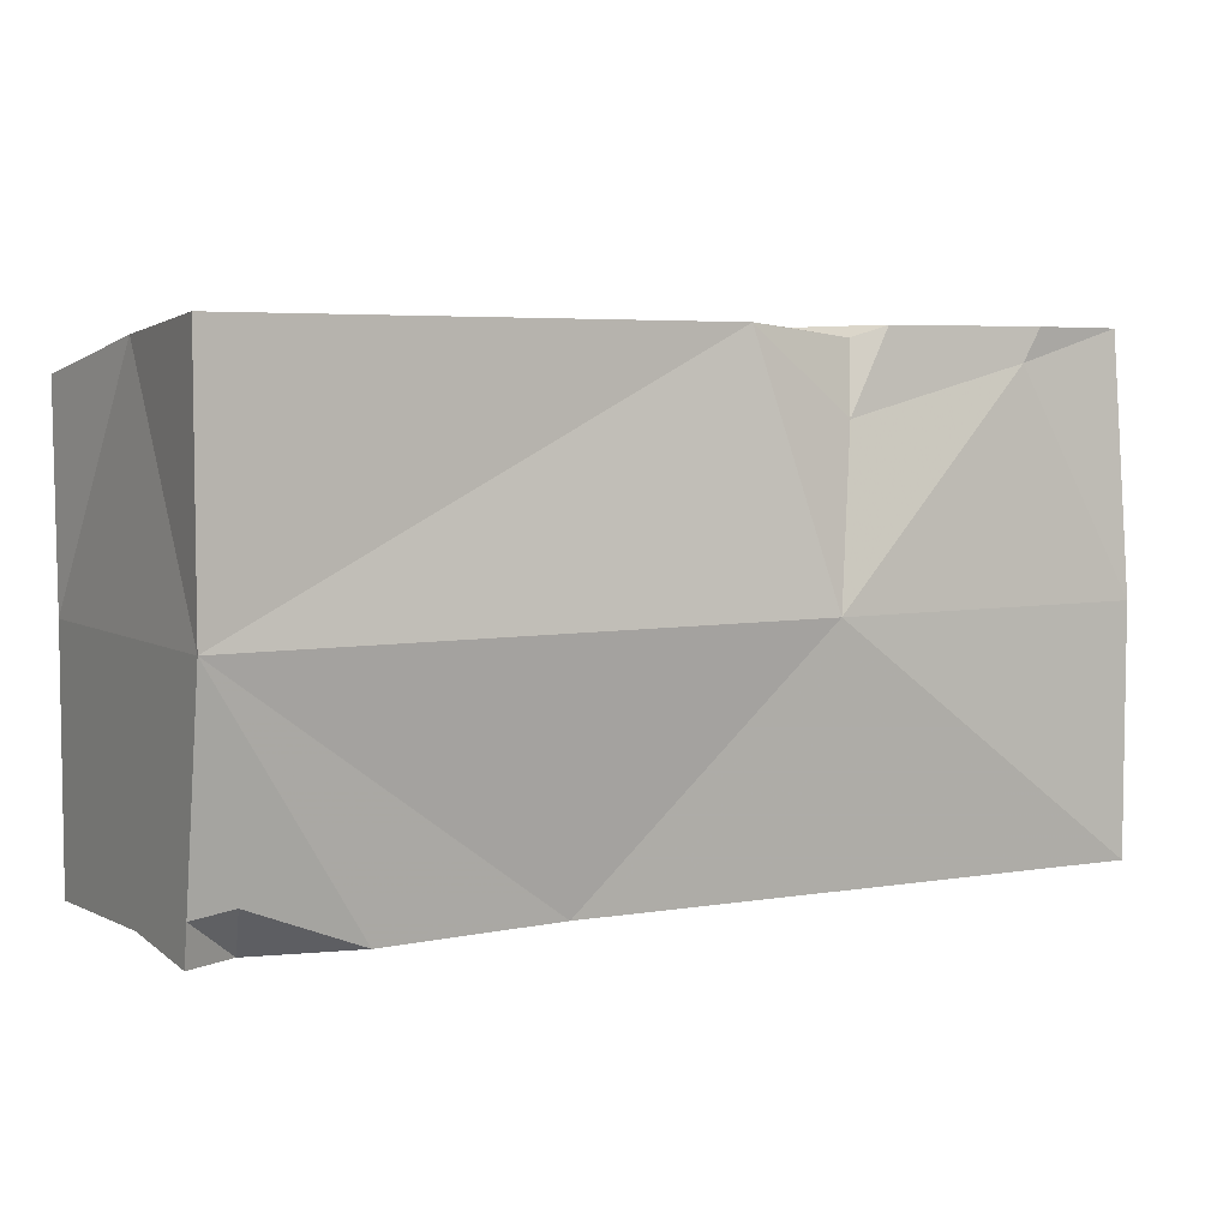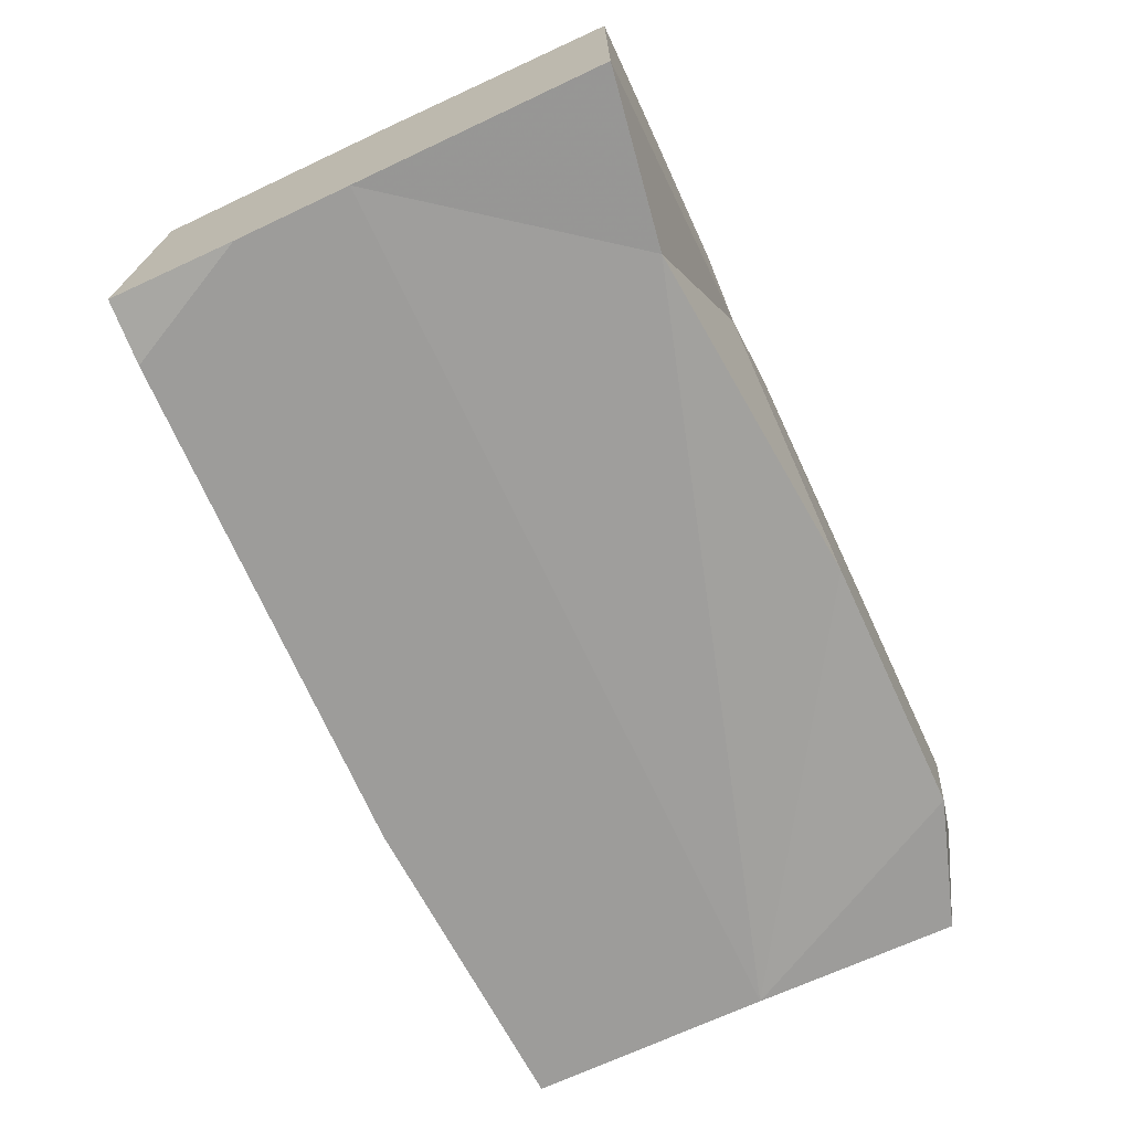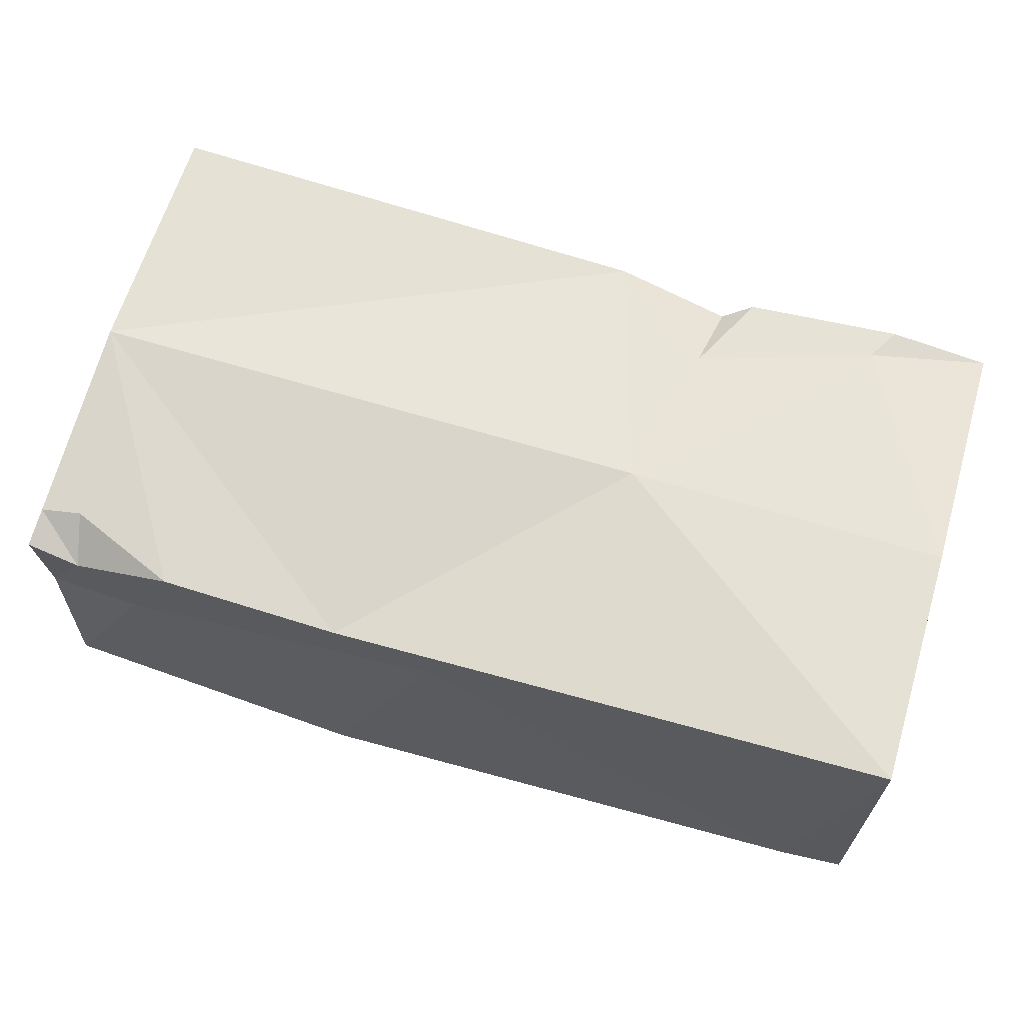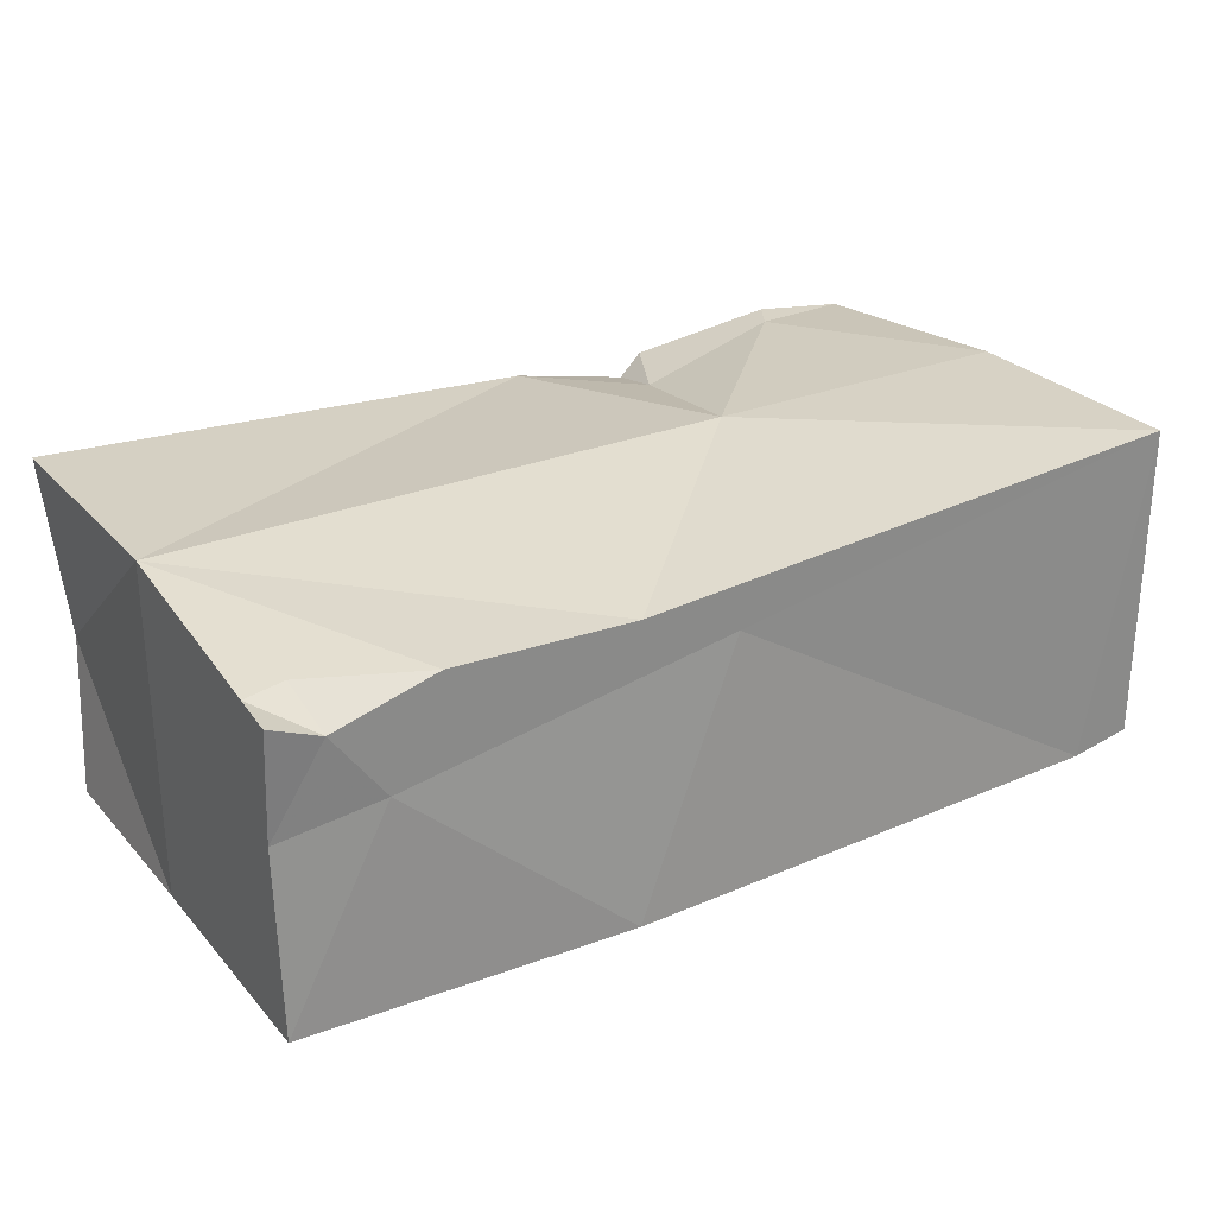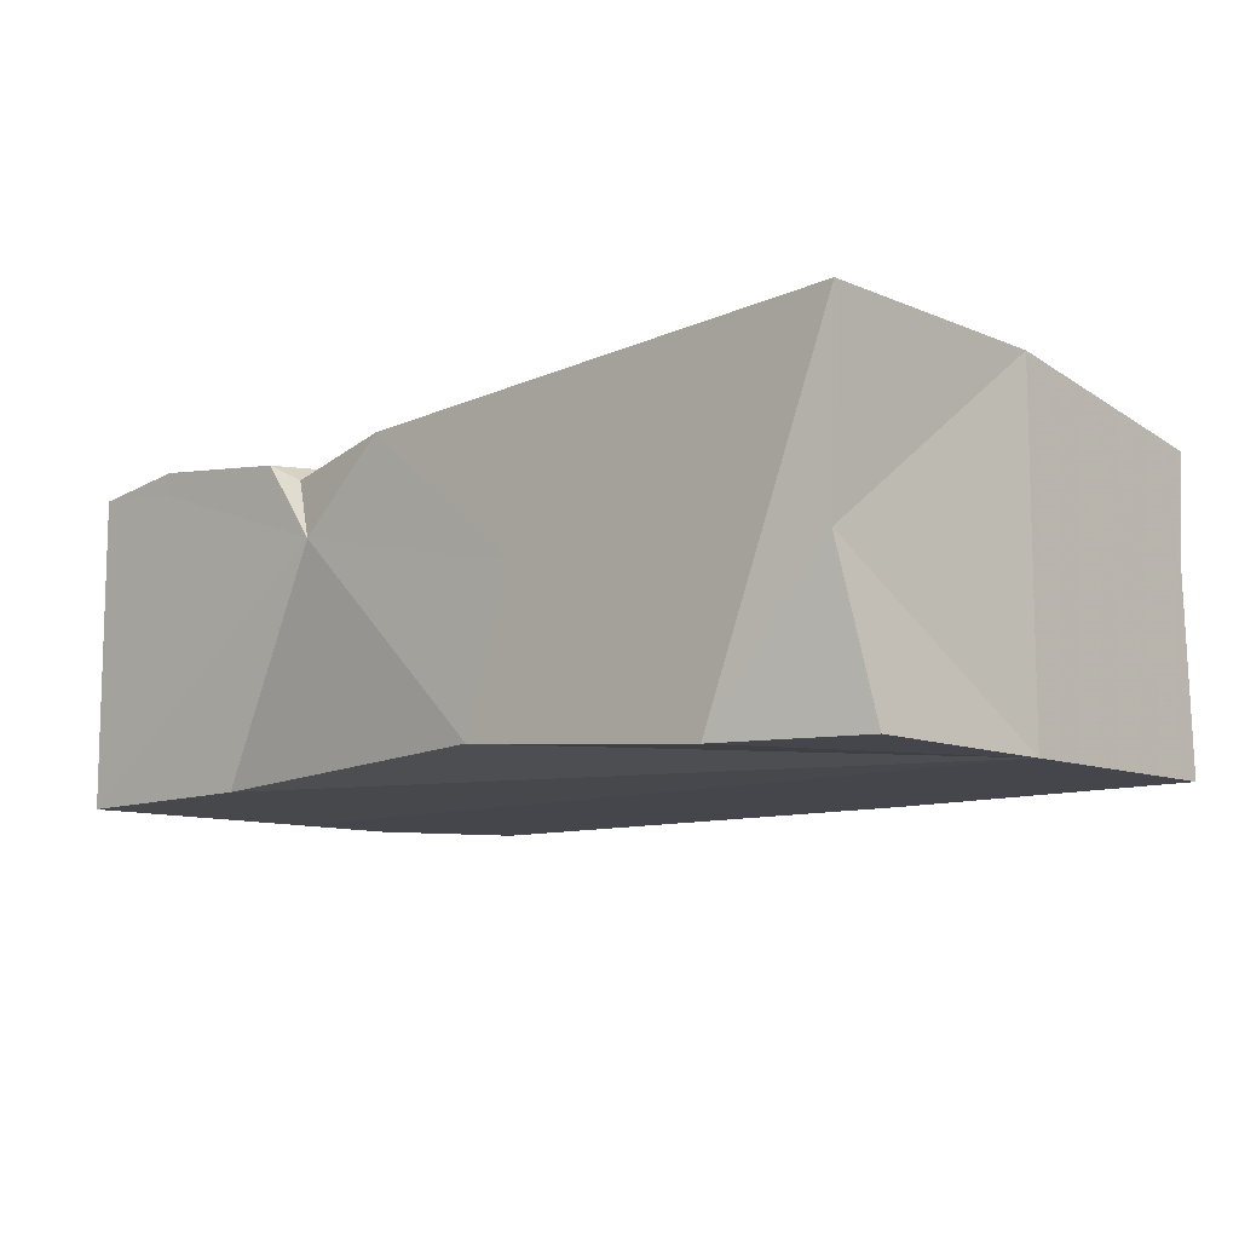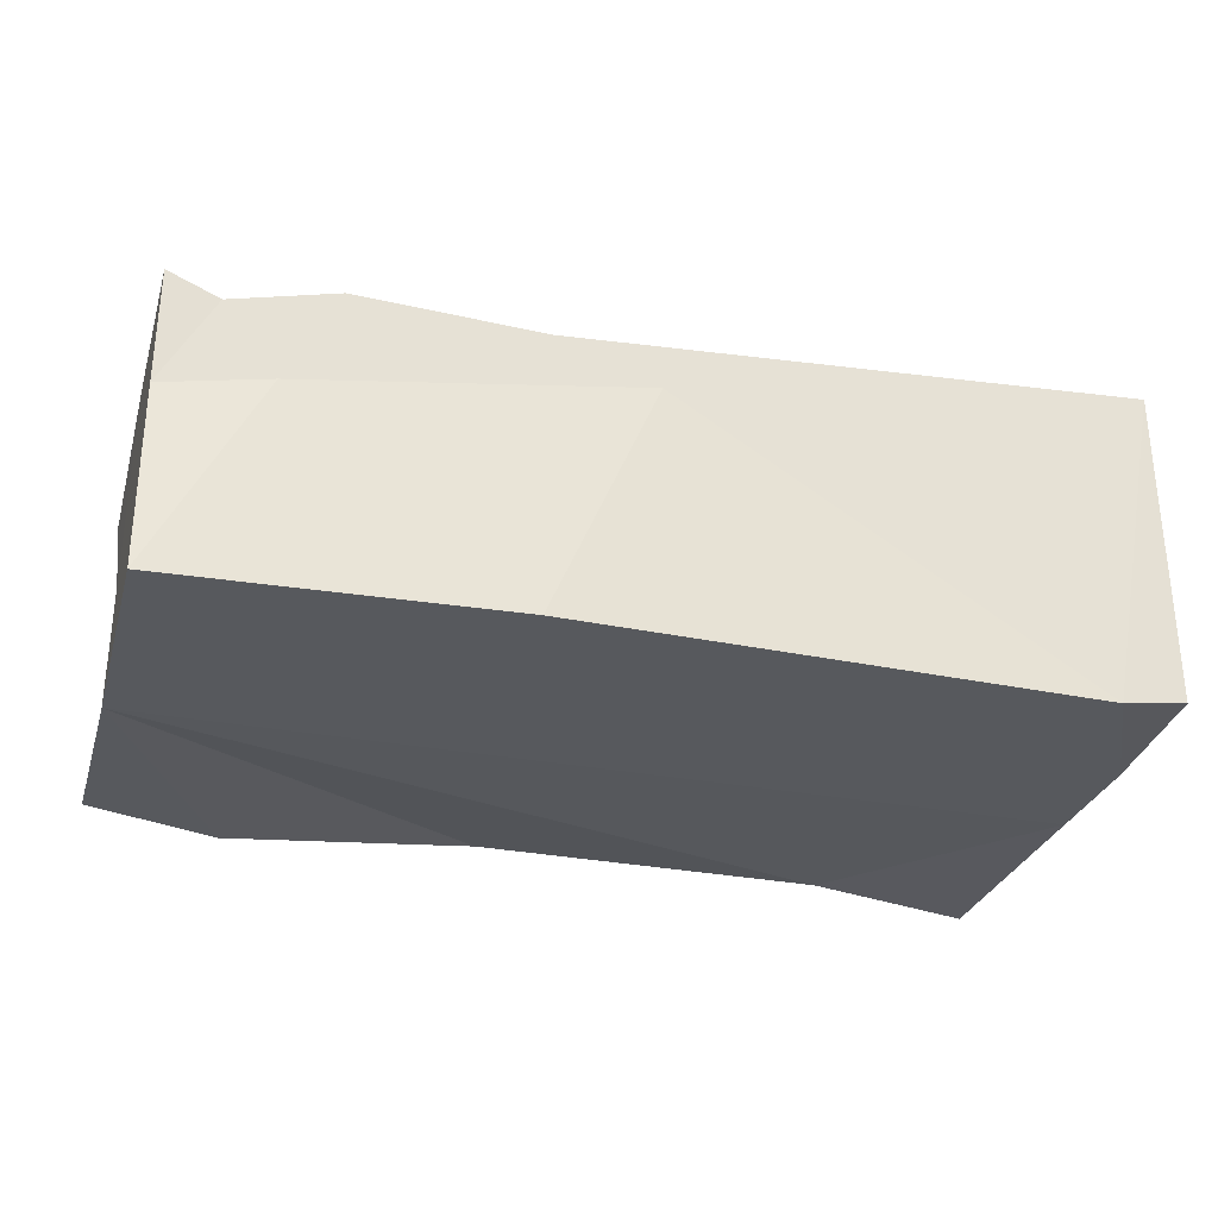
<metadata>
{"format":"obj","ext":"obj","renderer":"f3d","projection":"perspective","resolution":1024,"background":"white","views":[{"elev":5.4,"azim":149.4,"up":"+Z"},{"elev":-70.0,"azim":-64.9,"up":"+Y"},{"elev":64.9,"azim":-163.0,"up":"+Y"},{"elev":27.2,"azim":147.9,"up":"+Y"},{"elev":-10.0,"azim":43.1,"up":"+Y"},{"elev":-29.6,"azim":164.3,"up":"+Y"}]}
</metadata>
<code>
g Chap01_Carton_03_Old
v 0.144 0 0.1105
v 0.2034 0 0.09102
v 0.2026 0 -0.0015
v 0.03038 0.009416 0.1105
v 0.2026 0 -0.0015
v -0.1256 0.003112 0.09756
v 0.2026 0 -0.0015
v -0.2026 0 -0.0015
v -0.2026 0 0.1105
v 0.05688 0 -0.1178
v 0.2026 0 -0.1105
v -0.1741 0 -0.1113
v -0.2026 0 -0.05292
v -0.07031 0.1337 0.07394
v -0.07502 0.126 0.1055
v -0.08849 0.1337 0.1105
v -0.07031 0.1337 0.07394
v -0.02301 0.1359 0.1105
v -0.07502 0.126 0.1055
v -0.1741 0 -0.1113
v -0.2026 0.004301 -0.1105
v -0.2026 0 -0.05292
v 0.2026 0.1327 -0.09297
v 0.2026 0.1299 -0.1105
v 0.2026 0.08127 -0.1064
v 0.2026 0.1473 -0.0015
v 0.2026 0 -0.1105
v 0.2026 0 -0.0015
v 0.1955 0.06648 0.1048
v 0.2026 0.1473 0.1105
v 0.2034 0 0.09102
v 0.2026 0.1473 -0.0015
v -0.2026 0.004301 -0.1105
v -0.2026 0.1473 -0.1105
v -0.2026 0 -0.05292
v -0.2026 0.1473 -0.0015
v -0.2026 0 -0.0015
v -0.2026 0 0.1105
v -0.2026 0.1364 0.1105
v 0.05261 0.1296 -0.1105
v 0.2026 0.1473 -0.0015
v -0.05717 0.1473 -0.0015
v -0.02301 0.1359 0.1105
v 0.2026 0.1473 0.1105
v -0.2026 0.004301 -0.1105
v -0.1741 0 -0.1113
v -0.2026 0.1473 -0.1105
v 0.008652 0.1129 -0.1105
v 0.05261 0.1296 -0.1105
v 0.05688 0 -0.1178
v 0.1345 0.1329 -0.1105
v 0.1571 0.08868 -0.1105
v 0.2026 0 -0.1105
v 0.1802 0.1204 -0.1105
v 0.2026 0.08127 -0.1064
v 0.2026 0.1299 -0.1105
v 0.1802 0.1204 -0.1105
v 0.2026 0.1299 -0.1105
v 0.2026 0.1327 -0.09297
v 0.1844 0.134 -0.09022
v 0.1345 0.1329 -0.1105
v 0.2026 0.1473 -0.0015
v 0.05261 0.1296 -0.1105
v 0.1955 0.06648 0.1048
v 0.2034 0 0.09102
v 0.144 0 0.1105
v 0.2026 0.1473 0.1105
v 0.05231 0.07461 0.1105
v -0.02301 0.1359 0.1105
v -0.06428 0.09986 0.1098
v 0.03038 0.009416 0.1105
v -0.1256 0.003112 0.09756
v -0.2026 0 0.1105
v -0.1573 0.1318 0.1103
v -0.2026 0.1364 0.1105
v -0.1581 0.142 0.1105
v -0.08849 0.1337 0.1105
v -0.07502 0.126 0.1055
v -0.02301 0.1359 0.1105
v -0.1496 0.1419 0.09585
v -0.07031 0.1337 0.07394
v -0.08849 0.1337 0.1105
v -0.1581 0.142 0.1105
v -0.2026 0.1364 0.1105
v -0.2026 0.1473 -0.0015
v -0.05717 0.1473 -0.0015
v -0.2026 0.1473 -0.1105
v 0.05261 0.1296 -0.1105
v -0.07031 0.1337 0.07394
v -0.02301 0.1359 0.1105
g Chap01_Carton_03_Old_0
f 3 2 1
f 5 1 4
f 7 4 6
f 8 5 6
f 8 6 9
f 5 8 10
f 7 10 11
f 8 12 10
f 8 13 12
f 16 15 14
f 19 18 17
f 22 21 20
f 25 24 23
f 25 23 26
f 27 25 26
f 28 27 26
f 26 30 29
f 28 29 31
f 28 32 29
f 35 34 33
f 35 36 34
f 35 37 36
f 37 38 36
f 38 39 36
f 42 41 40
f 43 41 42
f 43 44 41
f 47 46 45
f 48 46 47
f 48 47 49
f 48 50 46
f 49 51 48
f 52 50 48
f 51 52 48
f 50 52 53
f 52 51 54
f 52 55 53
f 52 54 55
f 54 56 55
f 59 58 57
f 60 59 57
f 60 57 61
f 60 62 59
f 62 60 61
f 62 61 63
f 66 65 64
f 66 64 67
f 68 66 67
f 69 68 67
f 69 70 68
f 68 70 71
f 68 71 66
f 70 72 71
f 70 73 72
f 70 74 73
f 74 75 73
f 74 76 75
f 76 74 70
f 77 76 70
f 70 78 77
f 79 78 70
f 82 81 80
f 83 82 80
f 83 80 84
f 80 85 84
f 80 86 85
f 86 87 85
f 86 88 87
f 80 89 86
f 90 86 89

</code>
